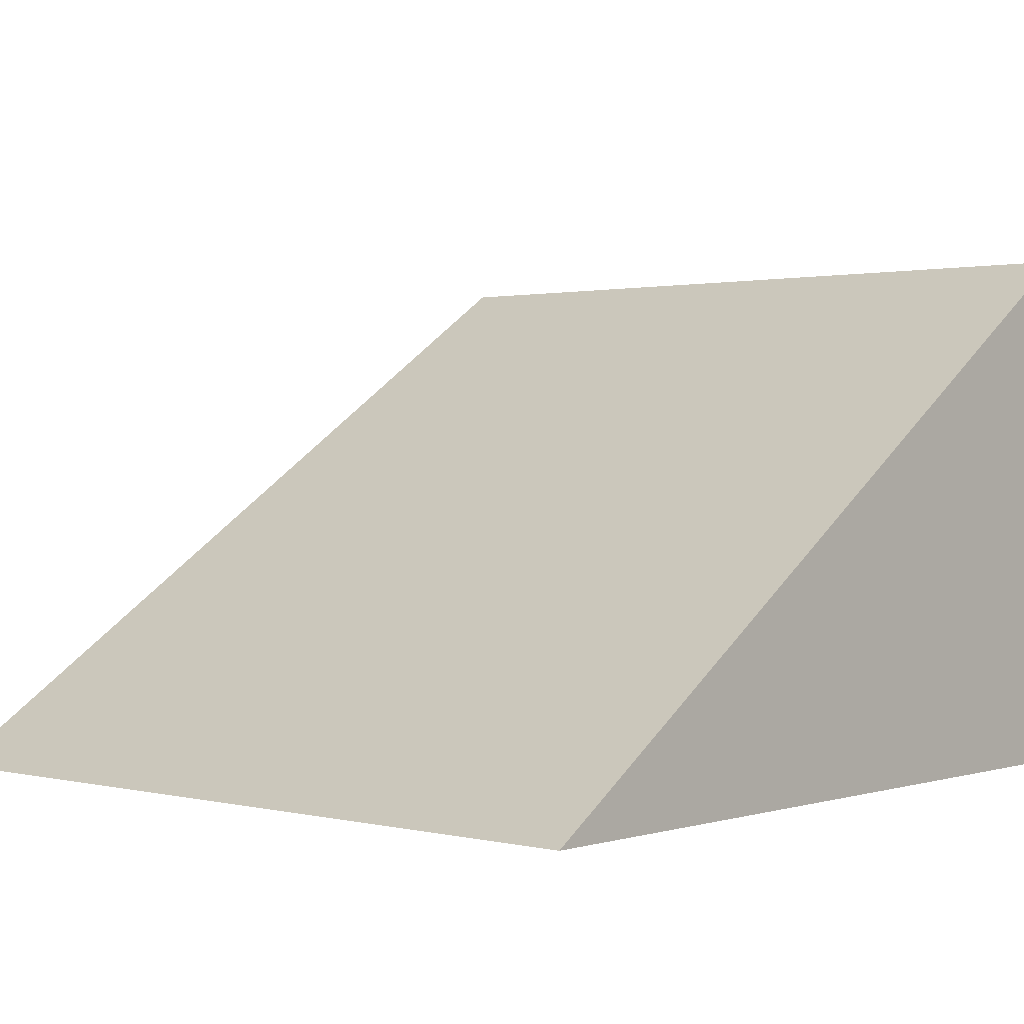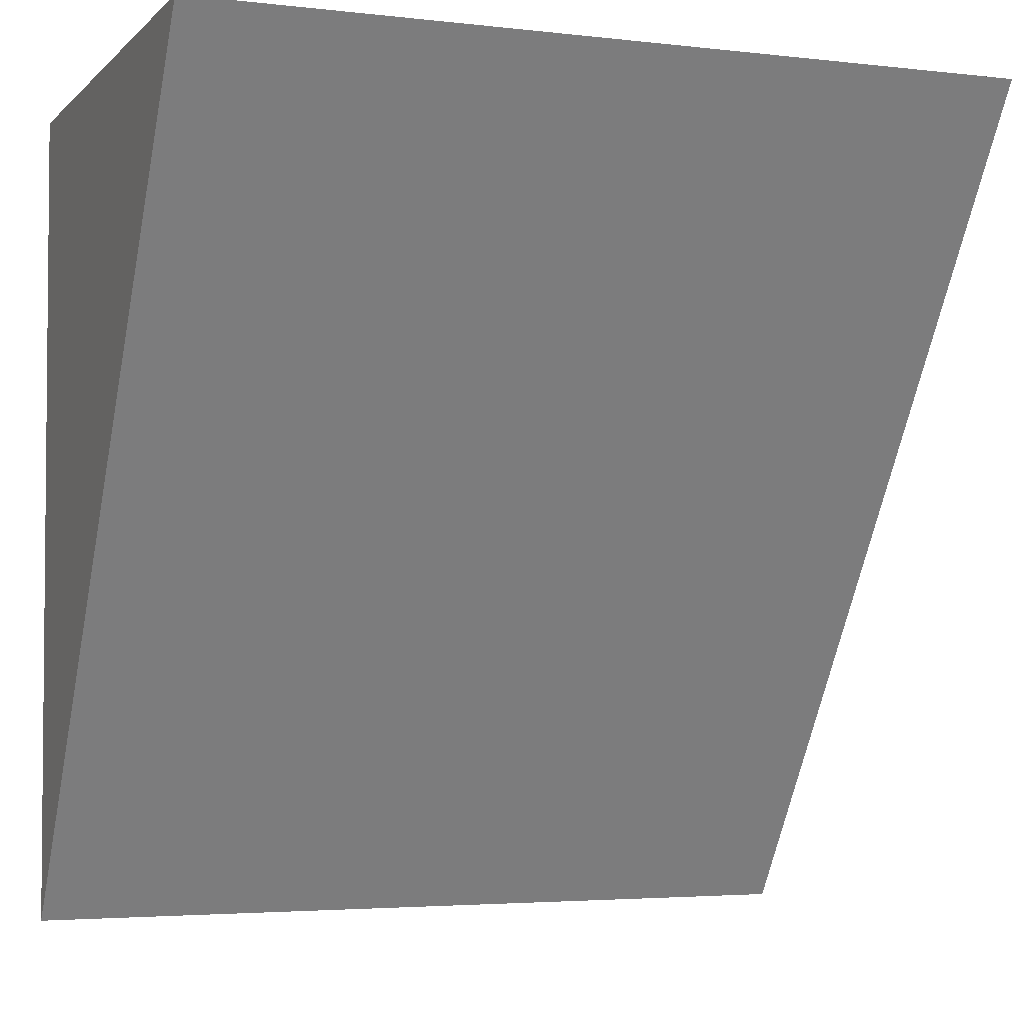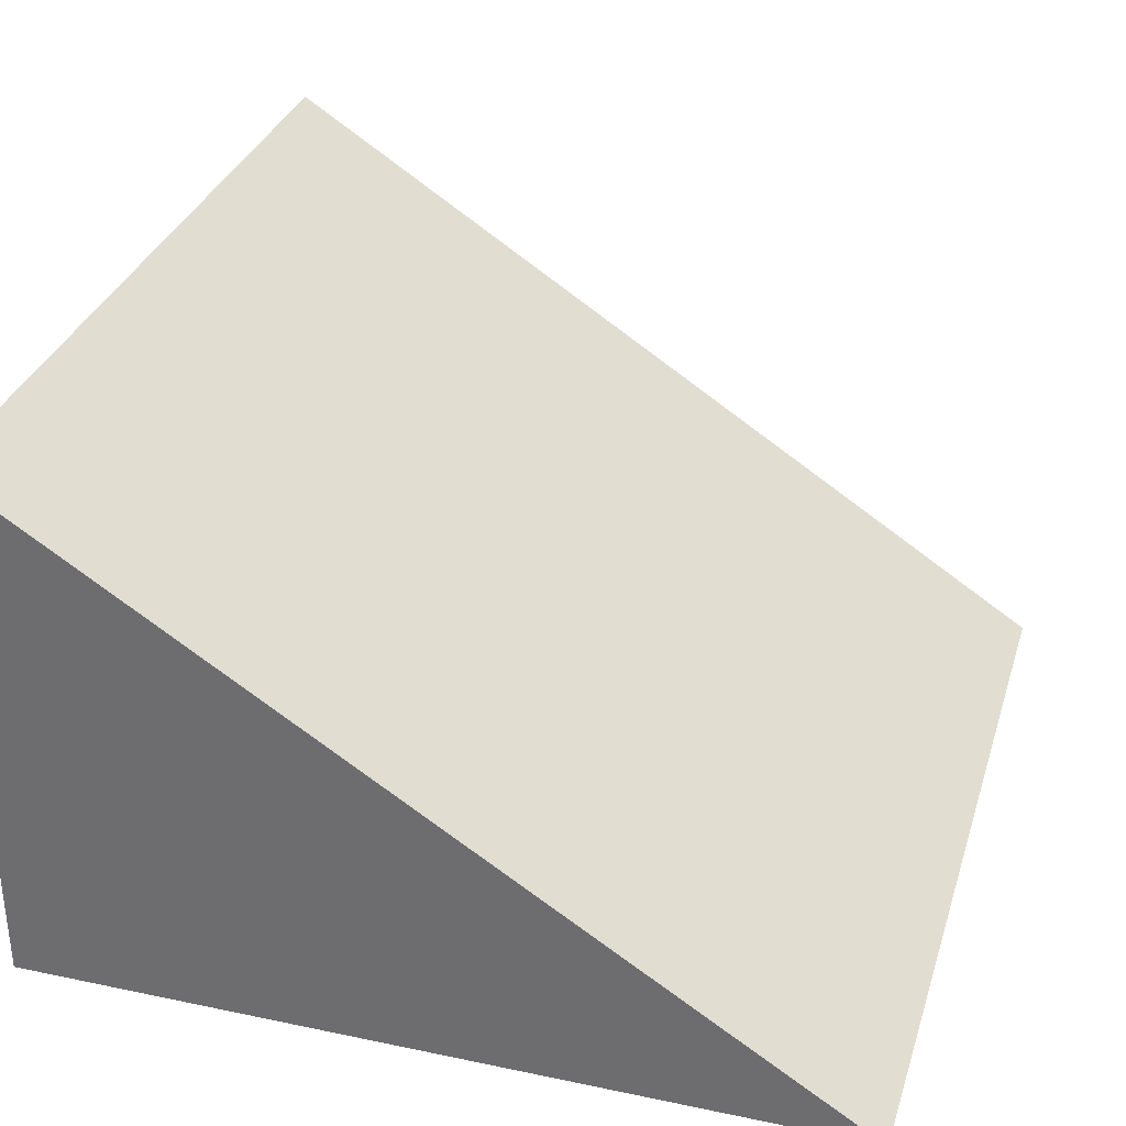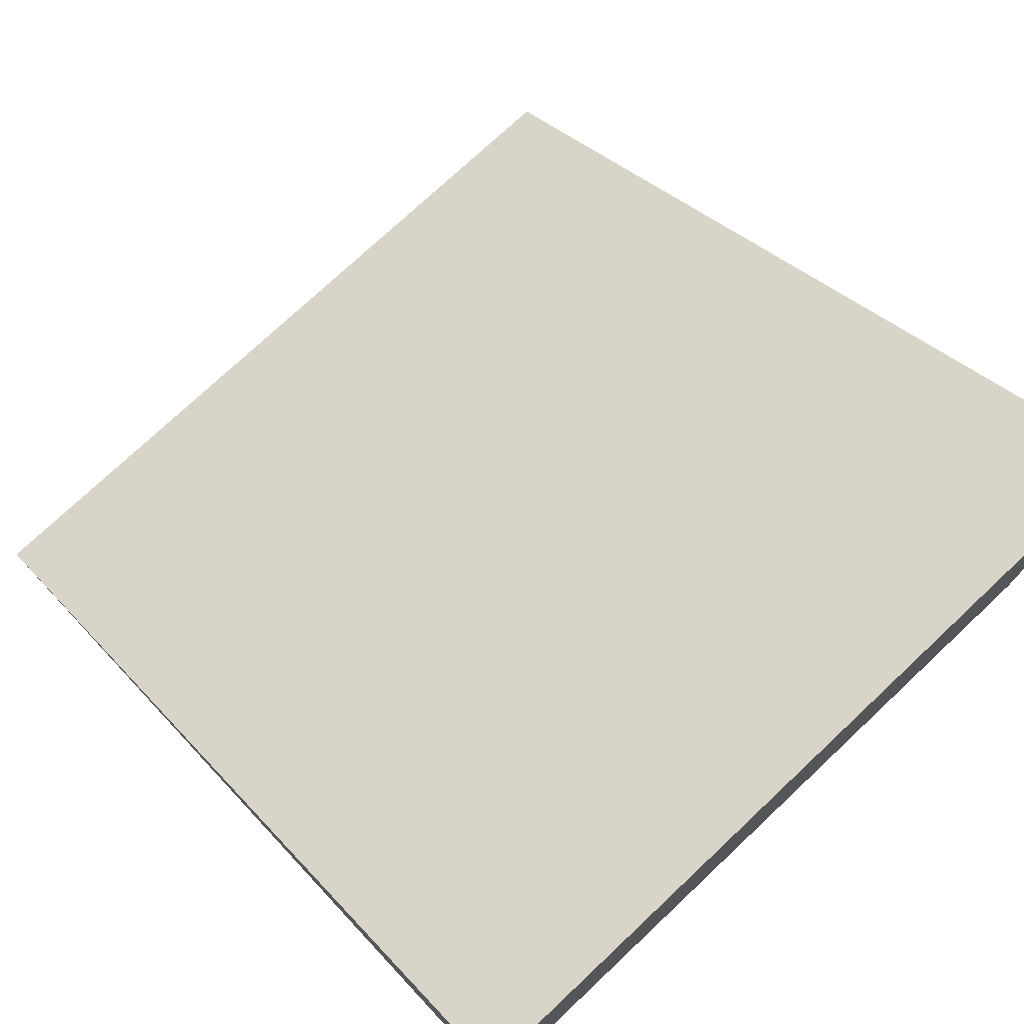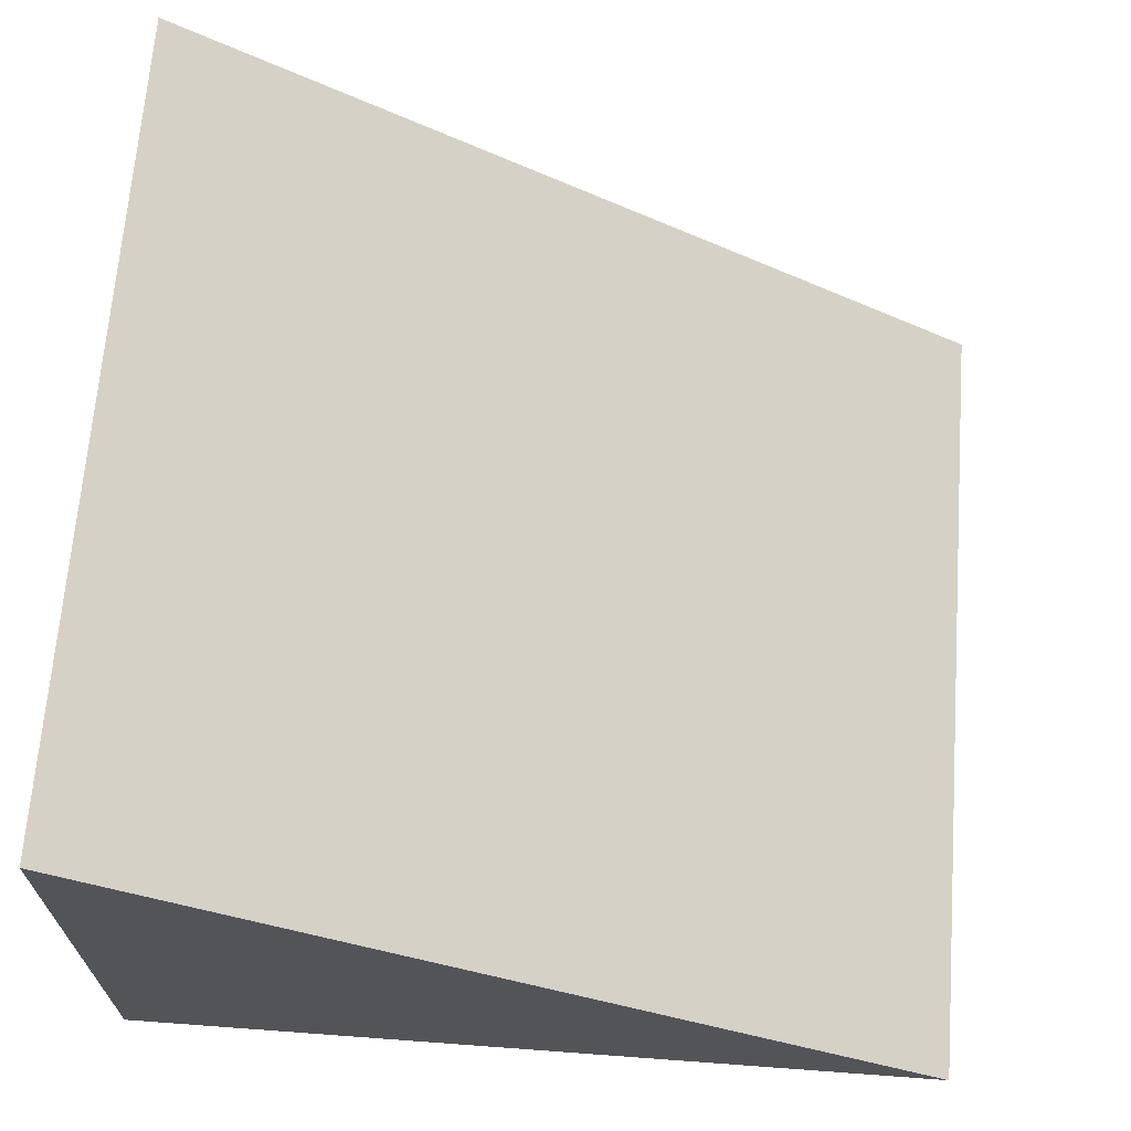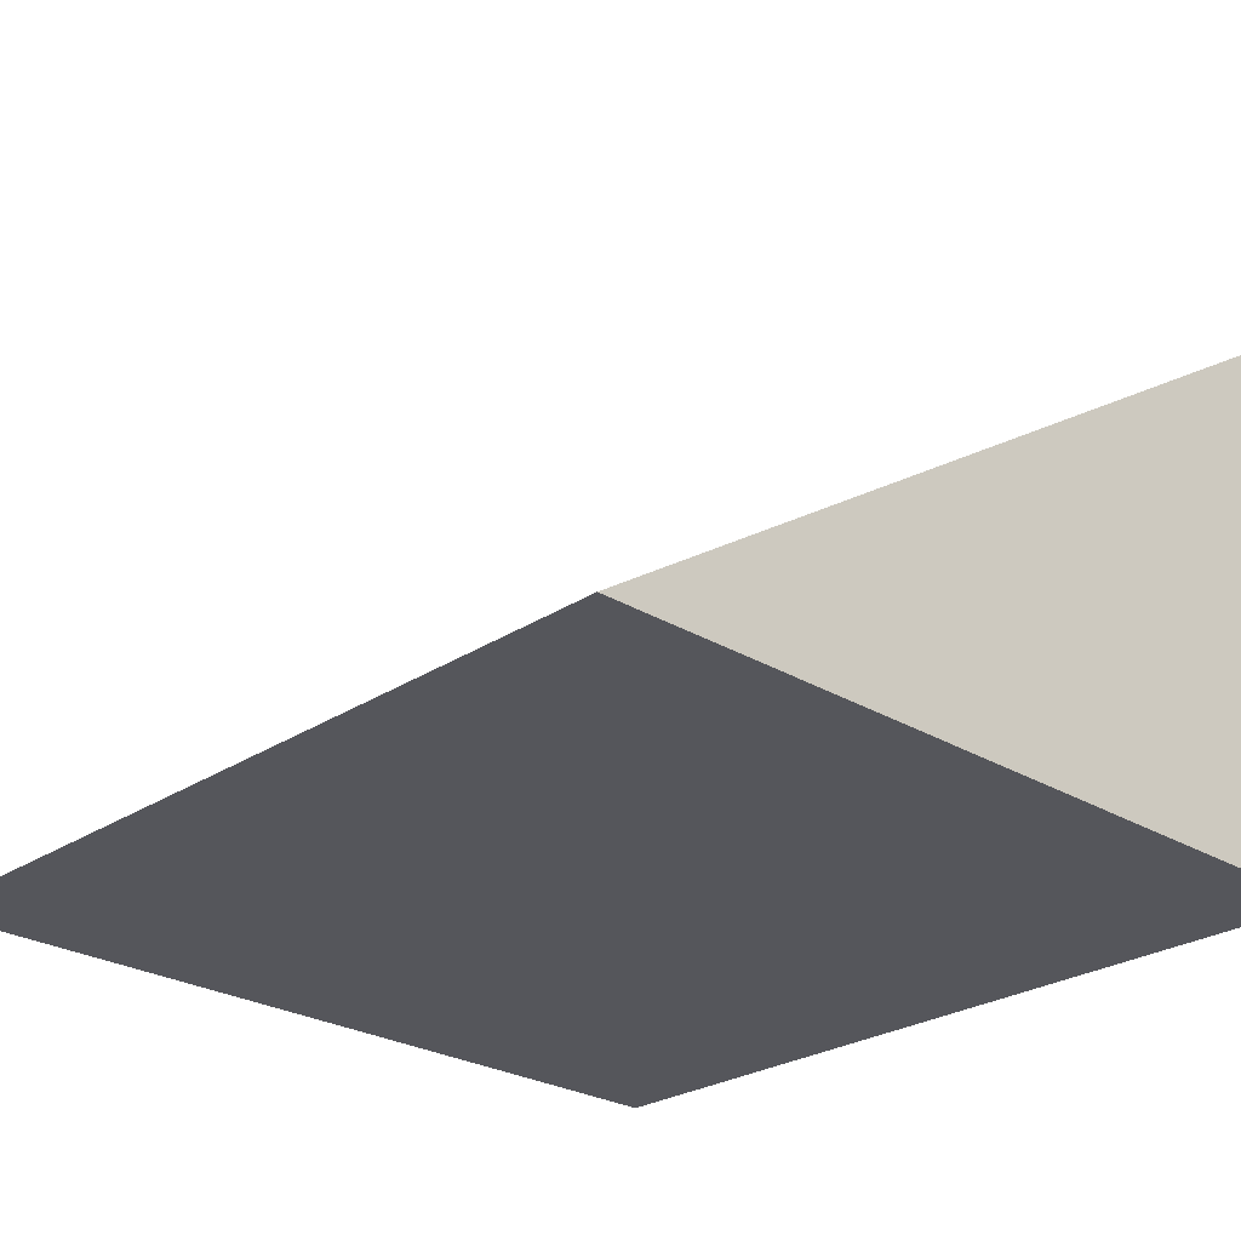
<metadata>
{"format":"obj","ext":"obj","renderer":"f3d","projection":"perspective","resolution":1024,"background":"white","views":[{"elev":1.2,"azim":-138.8,"up":"+Y"},{"elev":-3.6,"azim":158.4,"up":"+Z"},{"elev":32.7,"azim":106.5,"up":"+Y"},{"elev":75.2,"azim":-43.2,"up":"+Y"},{"elev":67.0,"azim":94.3,"up":"+Y"},{"elev":-26.1,"azim":-133.5,"up":"+Y"}]}
</metadata>
<code>
o Cube_Cube.001
v -1 -1 1
v -1 0.3058 1
v -1 -0.9893 -1
v 1 -1 1
v 1 0.3058 1
v 1 -0.9893 -1
f 1 2 3
f 6 5 4
f 4 5 2 1
f 6 3 2 5
f 6 4 1 3

</code>
